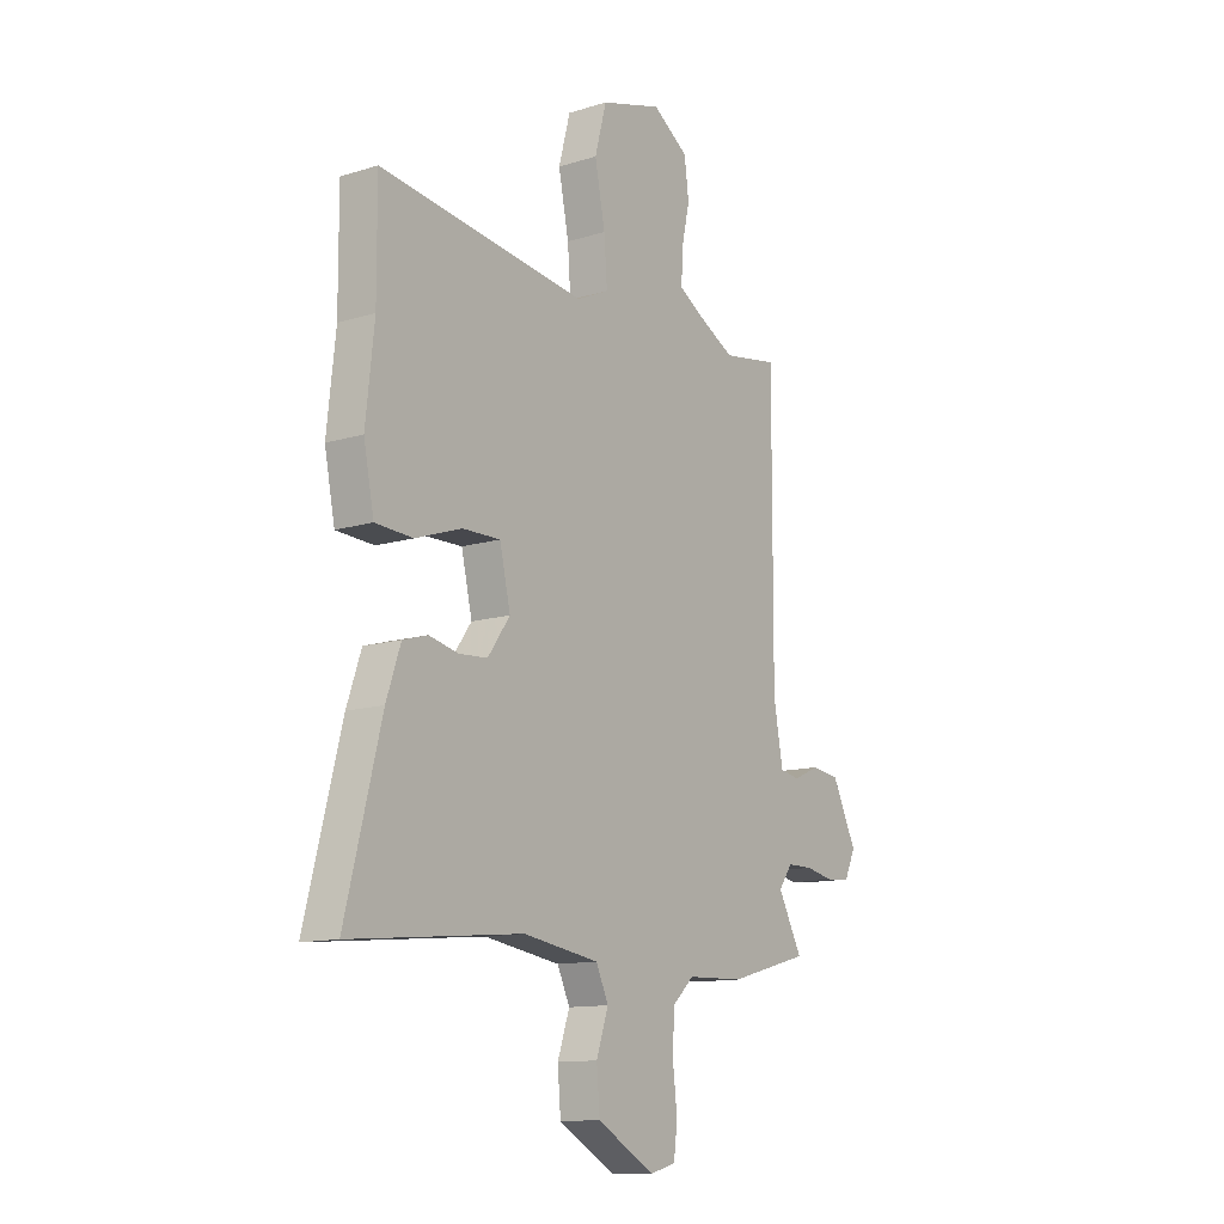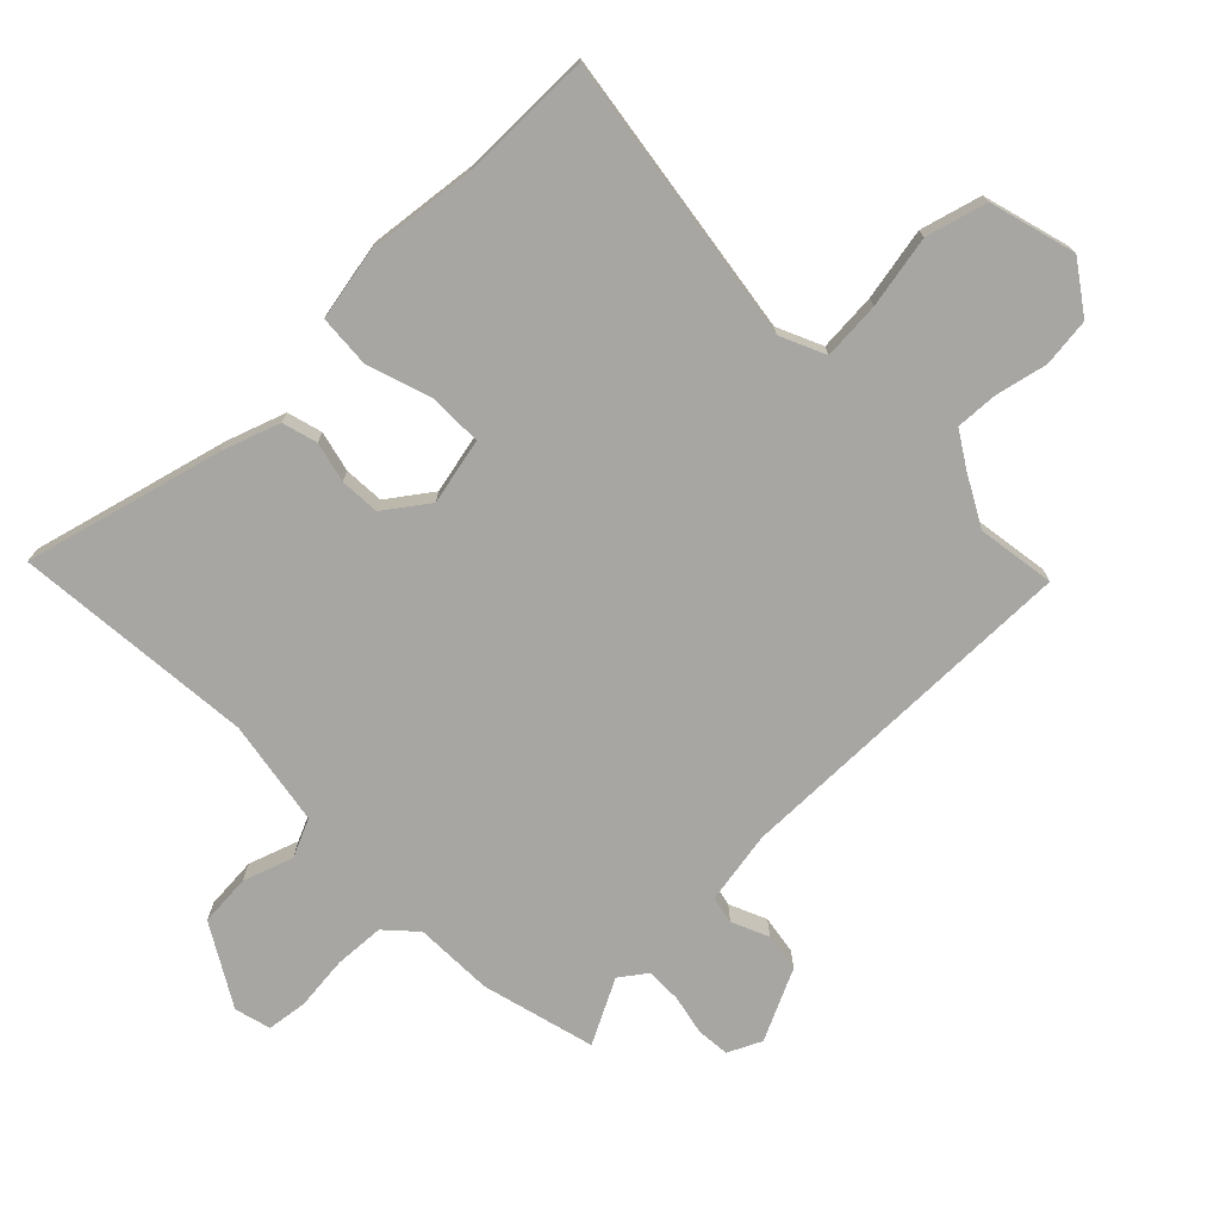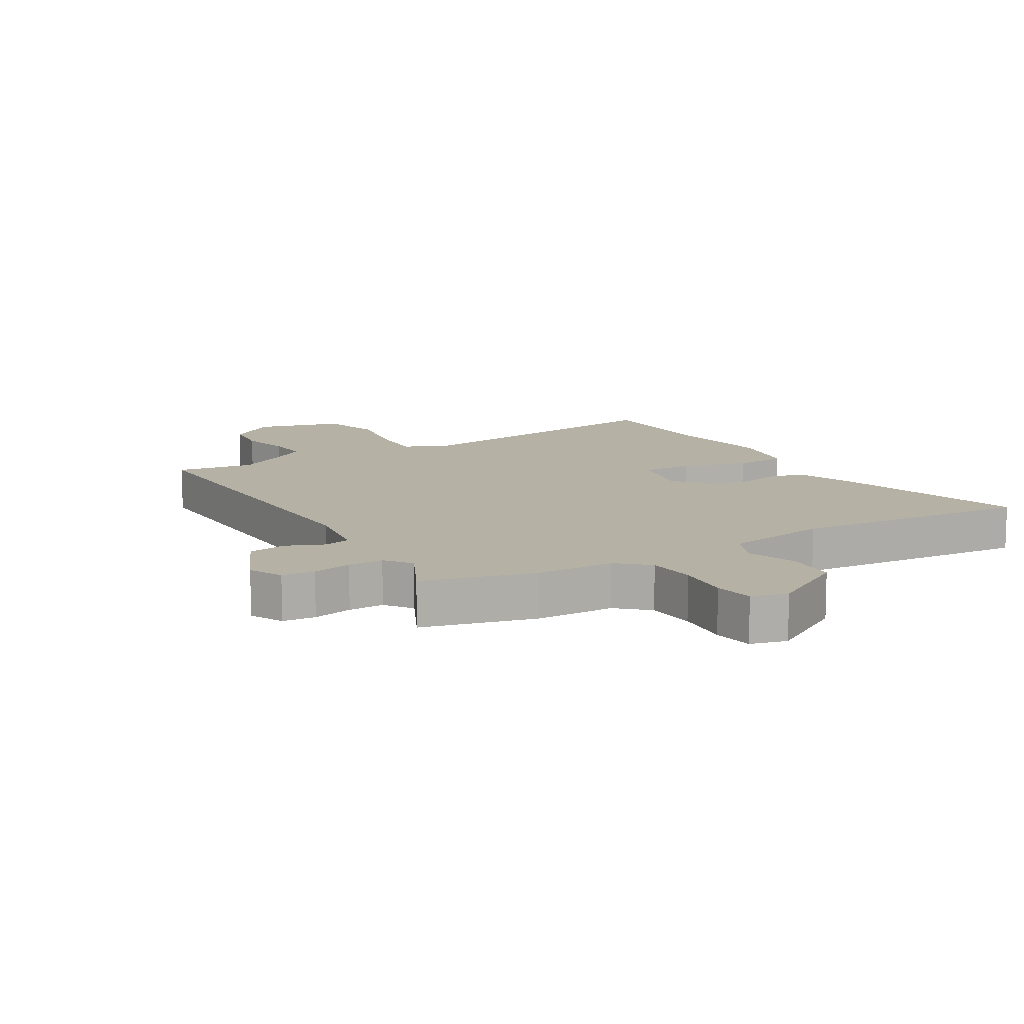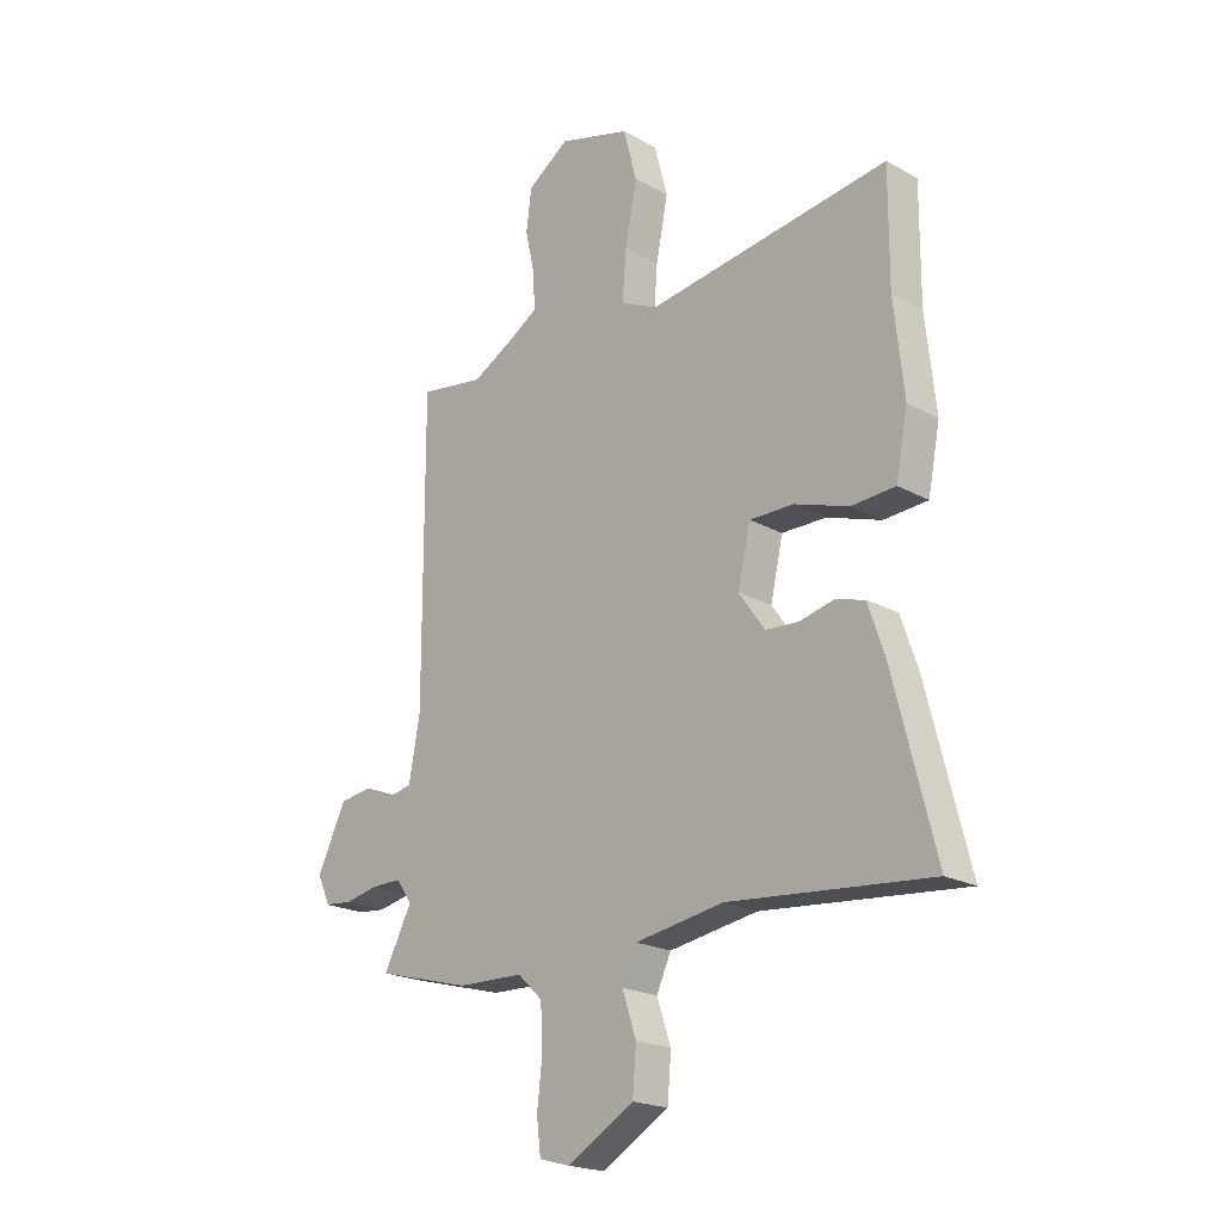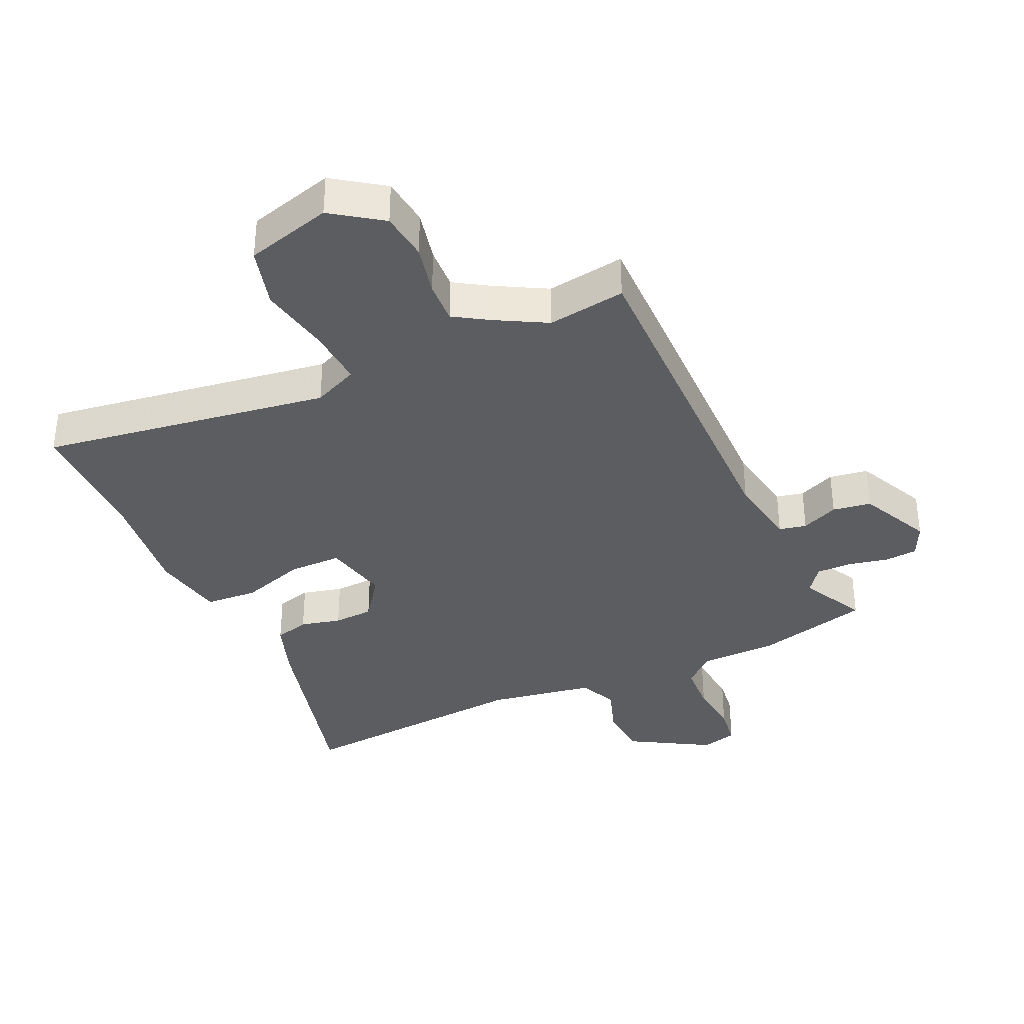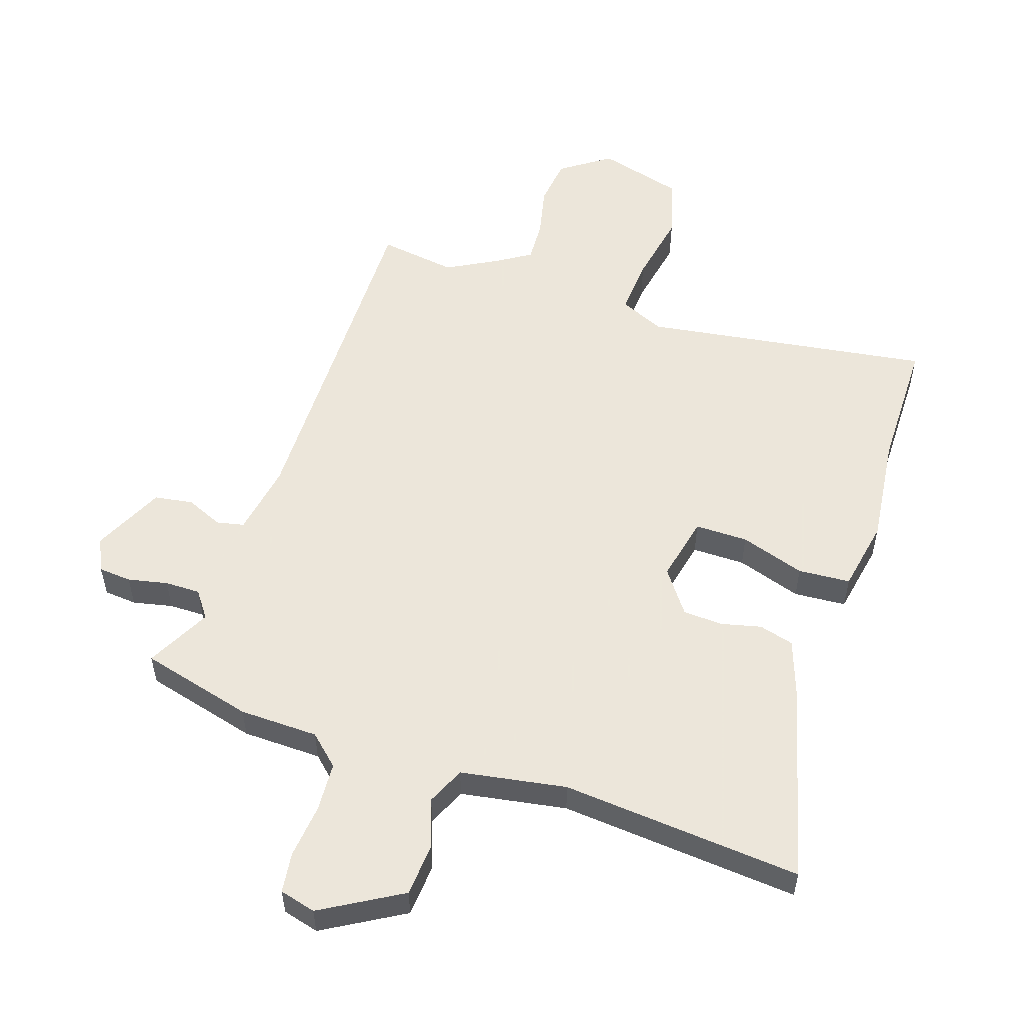
<metadata>
{"format":"obj","ext":"obj","renderer":"f3d","projection":"perspective","resolution":1024,"background":"white","views":[{"elev":-12.3,"azim":-54.1,"up":"+Z"},{"elev":-74.1,"azim":-46.0,"up":"+Y"},{"elev":11.8,"azim":148.3,"up":"+Y"},{"elev":-20.8,"azim":-134.6,"up":"+Z"},{"elev":-35.9,"azim":24.1,"up":"+Y"},{"elev":54.2,"azim":-162.1,"up":"+Y"}]}
</metadata>
<code>
v 0.564 0.07 -0.483
v 0.383 0.07 -0.532
v 0.256 0.07 -0.536
v 0.208 0.07 -0.581
v 0.204 0.07 -0.661
v 0.214 0.07 -0.748
v 0.206 0.07 -0.813
v 0.148 0.07 -0.829
v 0.019 0.07 -0.755
v 0.012 0.07 -0.671
v 0.039 0.07 -0.591
v 0.011 0.07 -0.53
v -0.159 0.07 -0.503
v -0.545 0.07 -0.54
v -0.465 0.07 -0.224
v -0.433 0.07 -0.13
v -0.377 0.07 -0.114
v -0.312 0.07 -0.129
v -0.248 0.07 -0.125
v -0.198 0.07 -0.055
v -0.222 0.07 0.051
v -0.307 0.07 0.05
v -0.411 0.07 0.015
v -0.495 0.07 0.02
v -0.518 0.07 0.137
v -0.499 0.07 0.313
v -0.5 0.07 0.526
v -0.036 0.07 0.462
v 0.036 0.07 0.495
v 0.029 0.07 0.588
v 0.006 0.07 0.704
v 0.032 0.07 0.802
v 0.17 0.07 0.842
v 0.25 0.07 0.787
v 0.26 0.07 0.709
v 0.242 0.07 0.626
v 0.239 0.07 0.558
v 0.294 0.07 0.524
v 0.376 0.07 0.48
v 0.501 0.07 0.5
v 0.499 0.07 -0.068
v 0.52 0.07 -0.185
v 0.564 0.07 -0.194
v 0.623 0.07 -0.168
v 0.685 0.07 -0.177
v 0.74 0.07 -0.291
v 0.715 0.07 -0.345
v 0.662 0.07 -0.35
v 0.598 0.07 -0.337
v 0.541 0.07 -0.337
v 0.51 0.07 -0.38
v 0.564 0 -0.483
v 0.383 0 -0.532
v 0.256 0 -0.536
v 0.208 0 -0.581
v 0.204 0 -0.661
v 0.214 0 -0.748
v 0.206 0 -0.813
v 0.148 0 -0.829
v 0.019 0 -0.755
v 0.012 0 -0.671
v 0.039 0 -0.591
v 0.011 0 -0.53
v -0.159 0 -0.503
v -0.545 0 -0.54
v -0.465 0 -0.224
v -0.433 0 -0.13
v -0.377 0 -0.114
v -0.312 0 -0.129
v -0.248 0 -0.125
v -0.198 0 -0.055
v -0.222 0 0.051
v -0.307 0 0.05
v -0.411 0 0.015
v -0.495 0 0.02
v -0.518 0 0.137
v -0.499 0 0.313
v -0.5 0 0.526
v -0.036 0 0.462
v 0.036 0 0.495
v 0.029 0 0.588
v 0.006 0 0.704
v 0.032 0 0.802
v 0.17 0 0.842
v 0.25 0 0.787
v 0.26 0 0.709
v 0.242 0 0.626
v 0.239 0 0.558
v 0.294 0 0.524
v 0.376 0 0.48
v 0.501 0 0.5
v 0.499 0 -0.068
v 0.52 0 -0.185
v 0.564 0 -0.194
v 0.623 0 -0.168
v 0.685 0 -0.177
v 0.74 0 -0.291
v 0.715 0 -0.345
v 0.662 0 -0.35
v 0.598 0 -0.337
v 0.541 0 -0.337
v 0.51 0 -0.38
f 47 48 49
f 46 47 49
f 45 46 49
f 44 45 49
f 43 44 49
f 42 43 49 50
f 41 42 50 51
f 39 40 41
f 38 39 41 51
f 34 35 36
f 33 34 36
f 32 33 36
f 31 32 36
f 30 31 36
f 29 30 36 37
f 37 38 51
f 29 37 51
f 28 29 51
f 24 25 26
f 23 24 26
f 22 23 26
f 26 27 28
f 22 26 28
f 21 22 28
f 16 17 18
f 15 16 18
f 14 15 18
f 13 14 18
f 12 13 18 19
f 9 10 11
f 8 9 11
f 7 8 11
f 6 7 11
f 5 6 11
f 4 5 11 12
f 12 19 20
f 4 12 20
f 3 4 20
f 21 28 51
f 20 21 51
f 3 20 51
f 2 3 51
f 1 2 51
f 100 99 98
f 100 98 97
f 100 97 96
f 100 96 95
f 100 95 94
f 101 100 94 93
f 102 101 93 92
f 92 91 90
f 102 92 90 89
f 87 86 85
f 87 85 84
f 87 84 83
f 87 83 82
f 87 82 81
f 88 87 81 80
f 102 89 88
f 102 88 80
f 102 80 79
f 77 76 75
f 77 75 74
f 77 74 73
f 79 78 77
f 79 77 73
f 79 73 72
f 69 68 67
f 69 67 66
f 69 66 65
f 69 65 64
f 70 69 64 63
f 62 61 60
f 62 60 59
f 62 59 58
f 62 58 57
f 62 57 56
f 63 62 56 55
f 71 70 63
f 71 63 55
f 71 55 54
f 102 79 72
f 102 72 71
f 102 71 54
f 102 54 53
f 102 53 52
f 1 52 53 2
f 2 53 54 3
f 3 54 55 4
f 4 55 56 5
f 5 56 57 6
f 6 57 58 7
f 7 58 59 8
f 8 59 60 9
f 9 60 61 10
f 10 61 62 11
f 11 62 63 12
f 12 63 64 13
f 13 64 65 14
f 14 65 66 15
f 15 66 67 16
f 16 67 68 17
f 17 68 69 18
f 18 69 70 19
f 19 70 71 20
f 20 71 72 21
f 21 72 73 22
f 22 73 74 23
f 23 74 75 24
f 24 75 76 25
f 25 76 77 26
f 26 77 78 27
f 27 78 79 28
f 28 79 80 29
f 29 80 81 30
f 30 81 82 31
f 31 82 83 32
f 32 83 84 33
f 33 84 85 34
f 34 85 86 35
f 35 86 87 36
f 36 87 88 37
f 37 88 89 38
f 38 89 90 39
f 39 90 91 40
f 40 91 92 41
f 41 92 93 42
f 42 93 94 43
f 43 94 95 44
f 44 95 96 45
f 45 96 97 46
f 46 97 98 47
f 47 98 99 48
f 48 99 100 49
f 49 100 101 50
f 50 101 102 51
f 51 102 52 1

</code>
